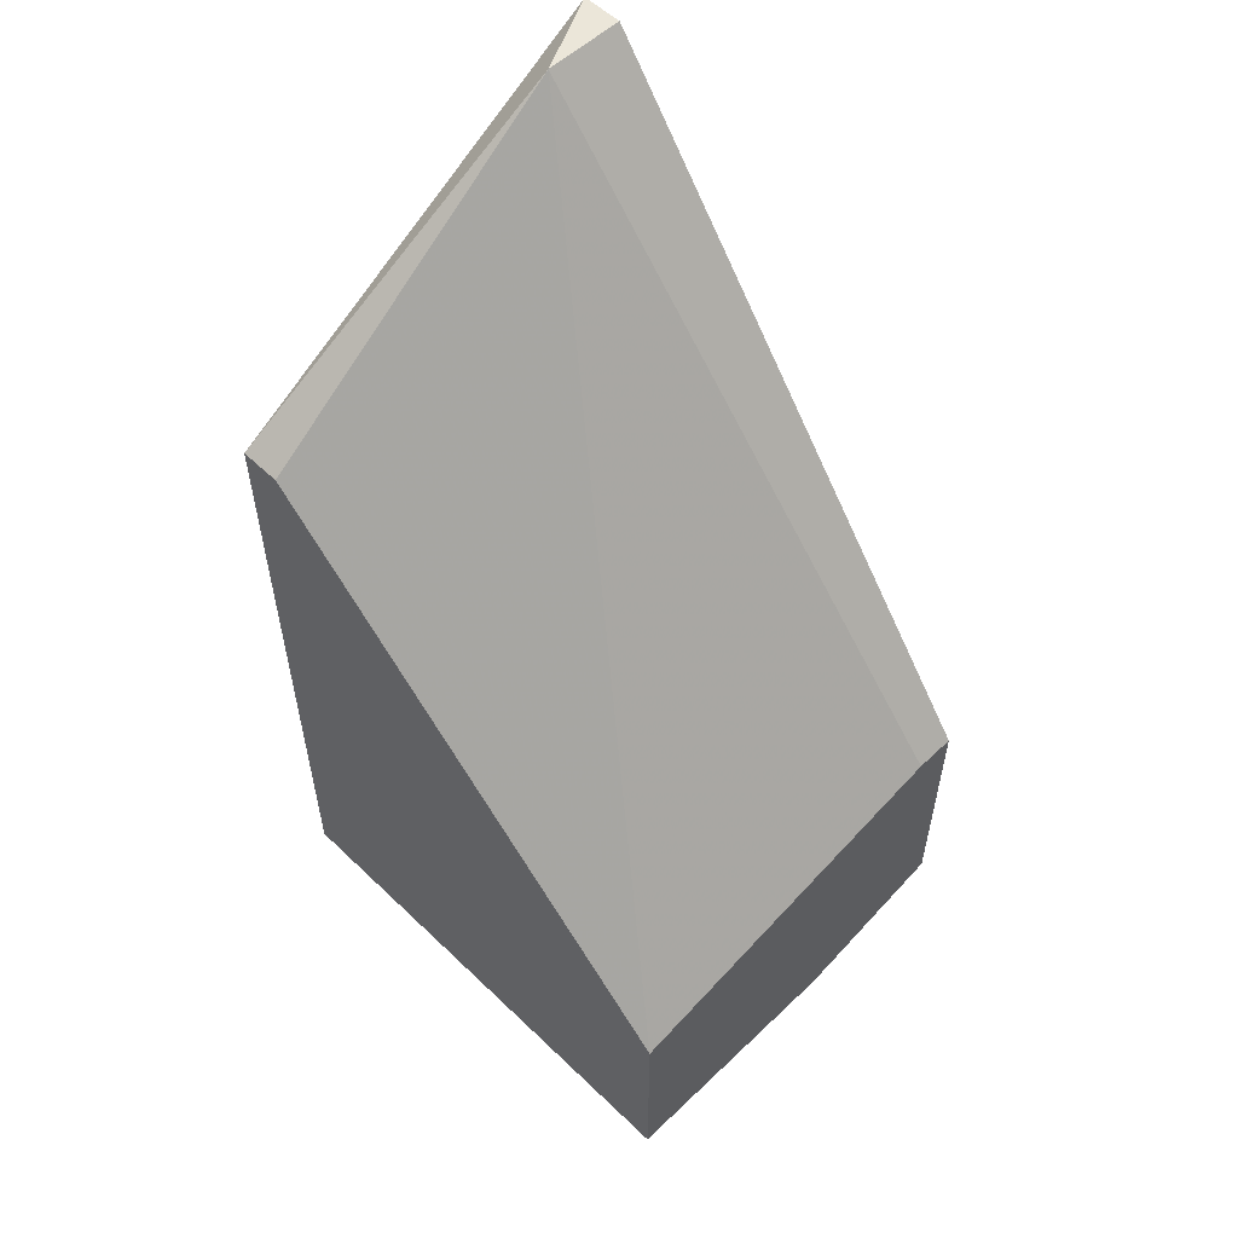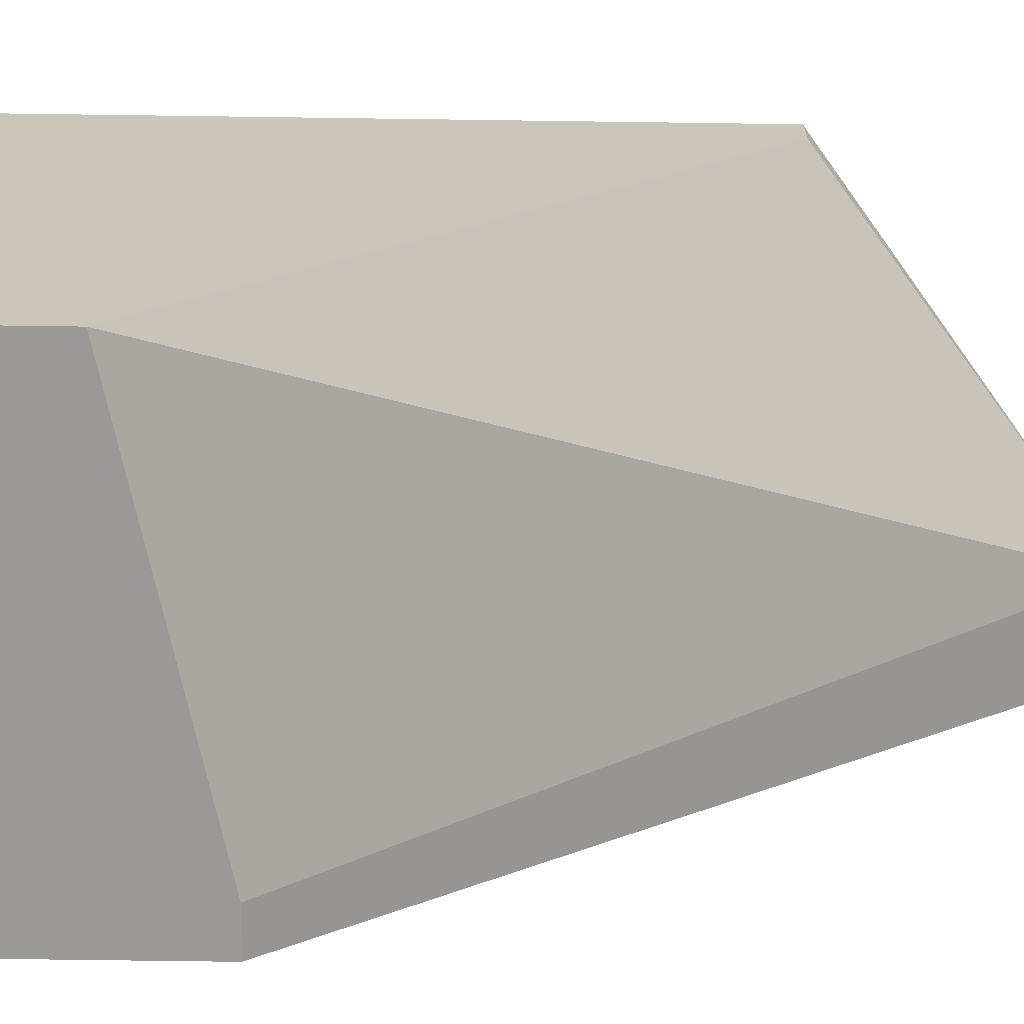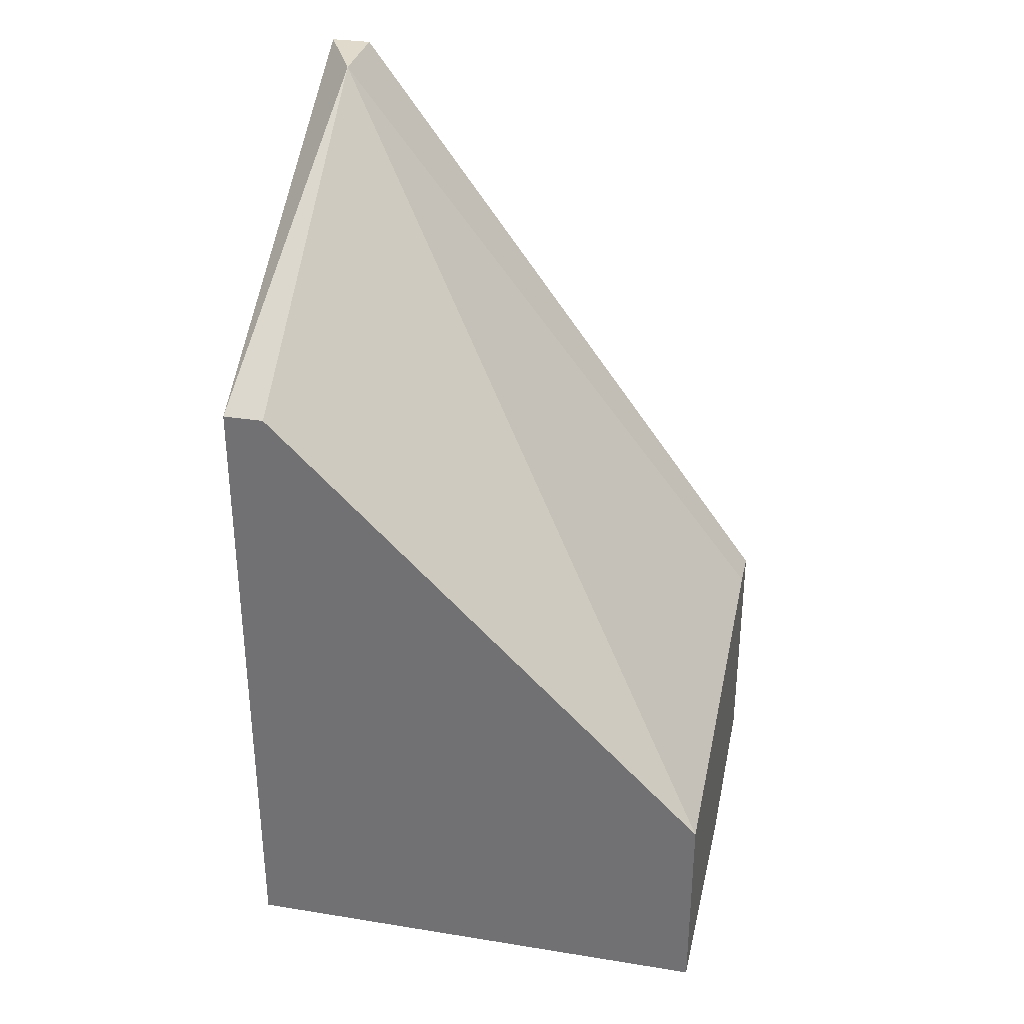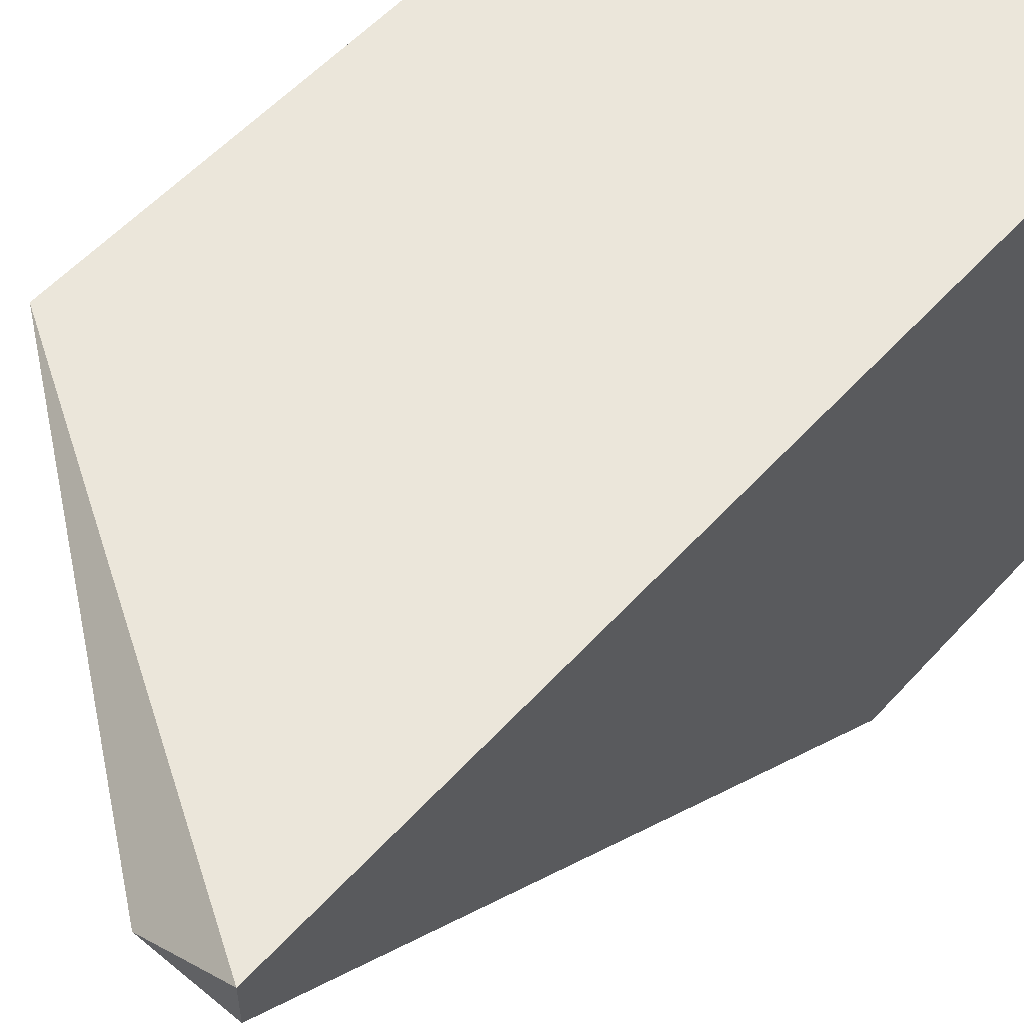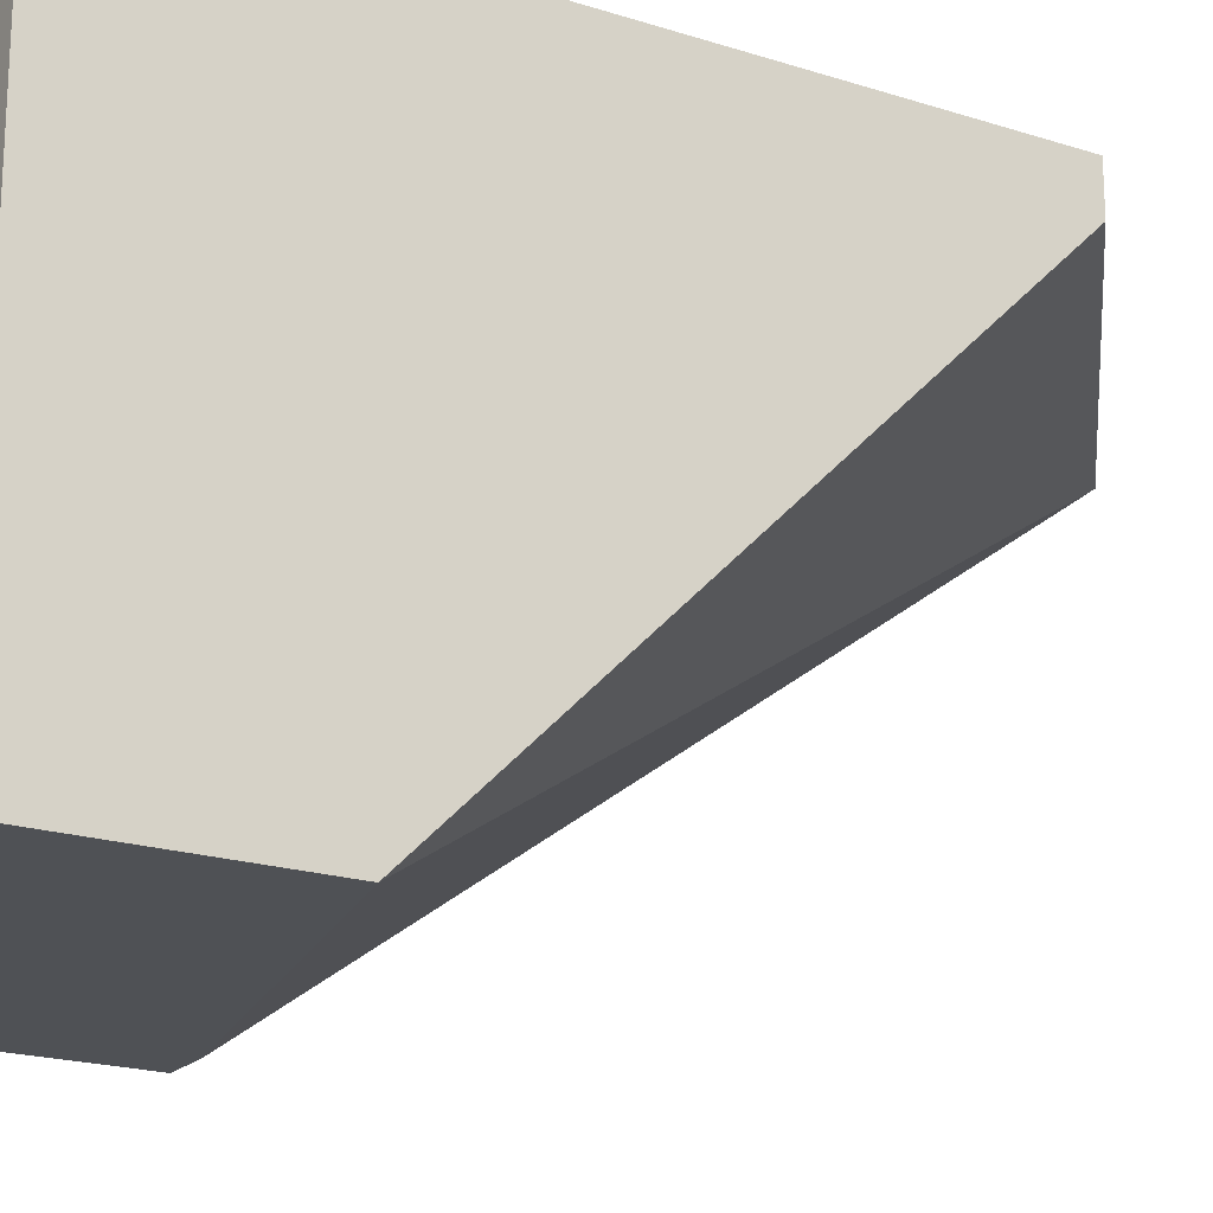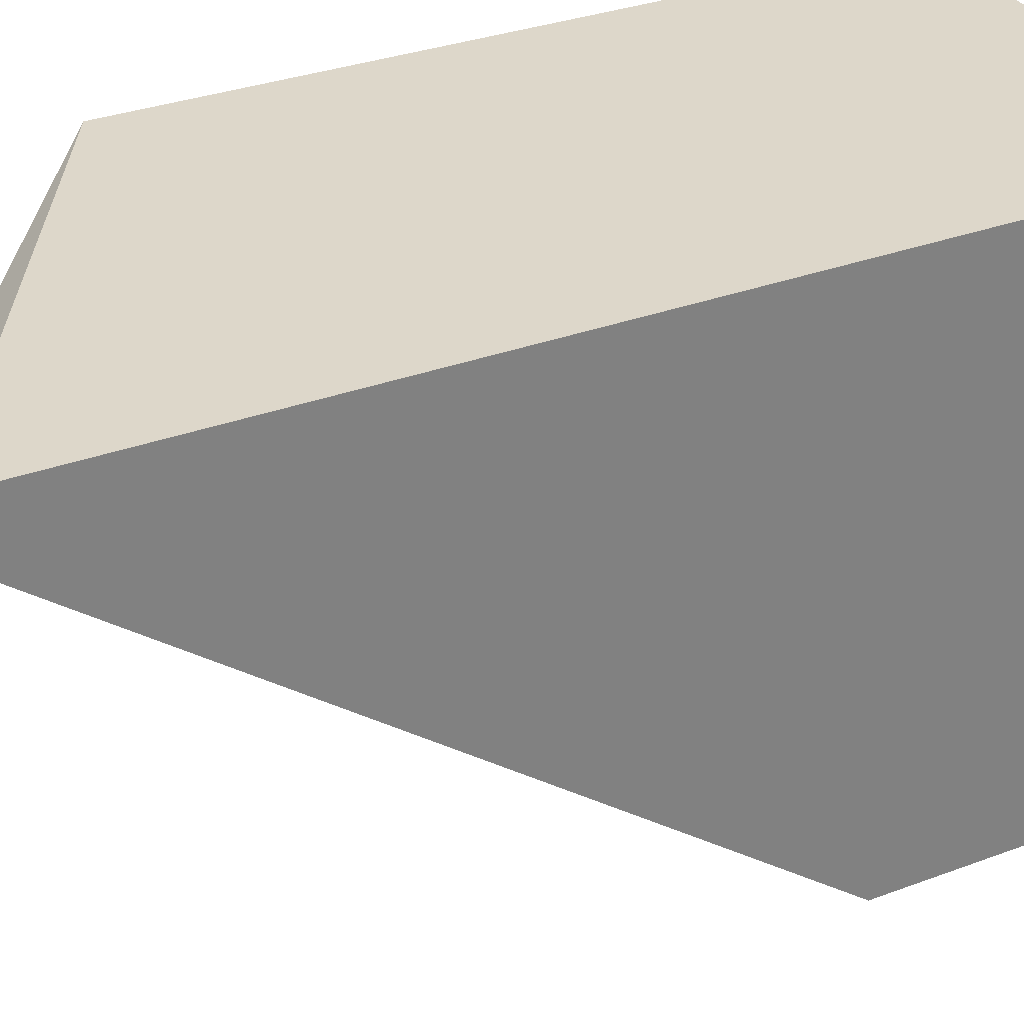
<metadata>
{"format":"obj","ext":"obj","renderer":"f3d","projection":"perspective","resolution":1024,"background":"white","views":[{"elev":55.3,"azim":-44.9,"up":"+Z"},{"elev":-68.9,"azim":-90.8,"up":"+Y"},{"elev":32.5,"azim":-77.4,"up":"+Z"},{"elev":54.9,"azim":41.2,"up":"+Y"},{"elev":-19.9,"azim":-120.8,"up":"+Y"},{"elev":30.9,"azim":61.5,"up":"+Y"}]}
</metadata>
<code>
v -0.01217 -0.01052 -0.01663
v -0.01217 -0.001705 -0.01663
v -0.009226 -0.01052 -0.01149
v -0.009226 -0.01052 -0.0159
v -0.009226 -0.00244 -0.000471
v -0.009226 -0.001705 -0.000471
v -0.009226 -0.001705 -0.0159
v -0.01657 -0.01052 -0.01296
v -0.01657 -0.01052 -0.01663
v -0.01657 -0.00244 -0.004879
v -0.01657 -0.001705 -0.004879
v -0.01657 -0.001705 -0.01663
v -0.0107 -0.00244 -0.000471
v -0.009961 -0.01052 -0.01149
f 13 8 14
f 1 9 12
f 12 6 7
f 12 9 10
f 9 1 3
f 7 6 3
f 10 9 8
f 9 3 8
f 10 8 13
f 1 7 4
f 3 1 4
f 7 3 4
f 6 12 11
f 12 10 11
f 13 6 11
f 10 13 11
f 1 12 2
f 12 7 2
f 7 1 2
f 3 6 5
f 13 3 5
f 6 13 5
f 8 3 14
f 3 13 14

</code>
